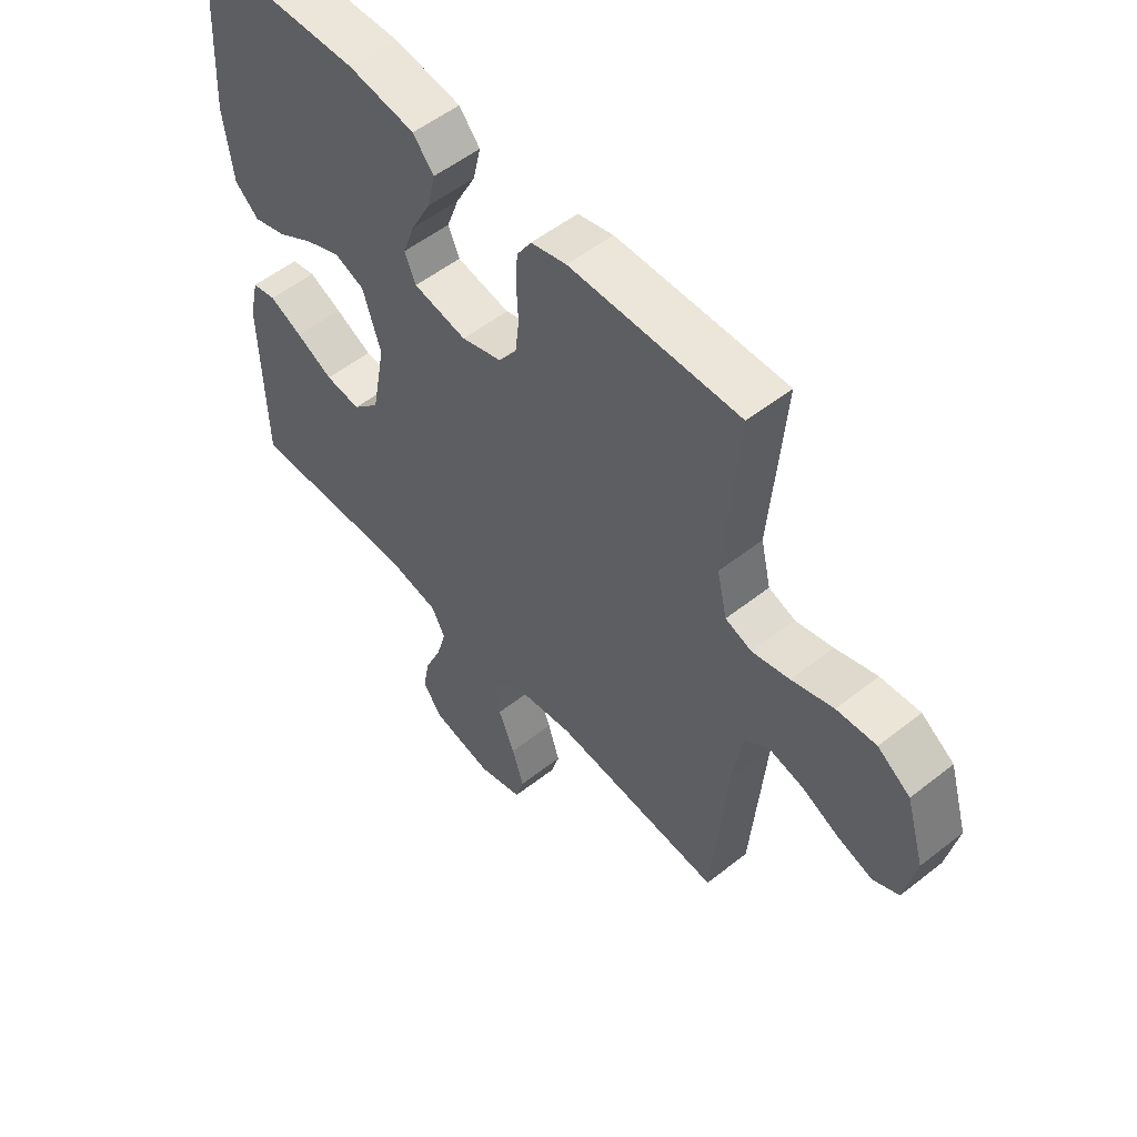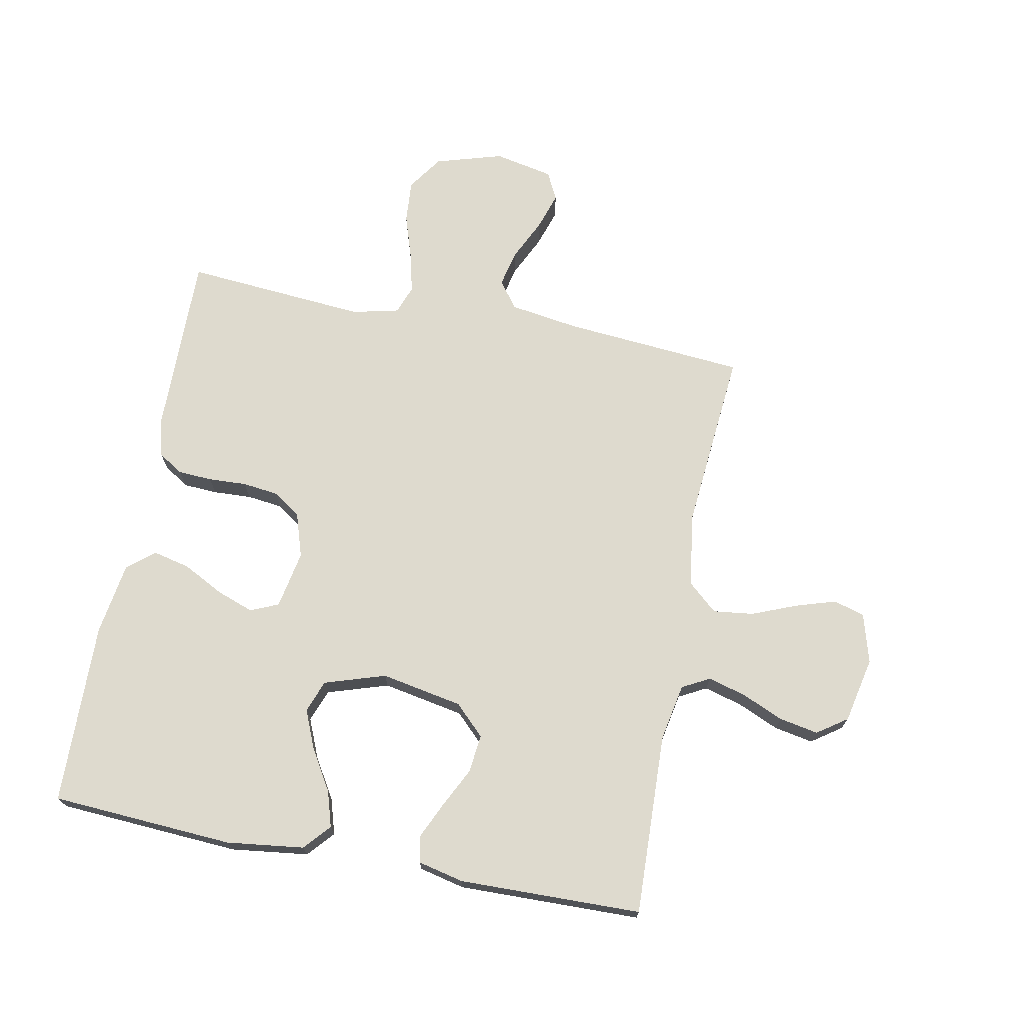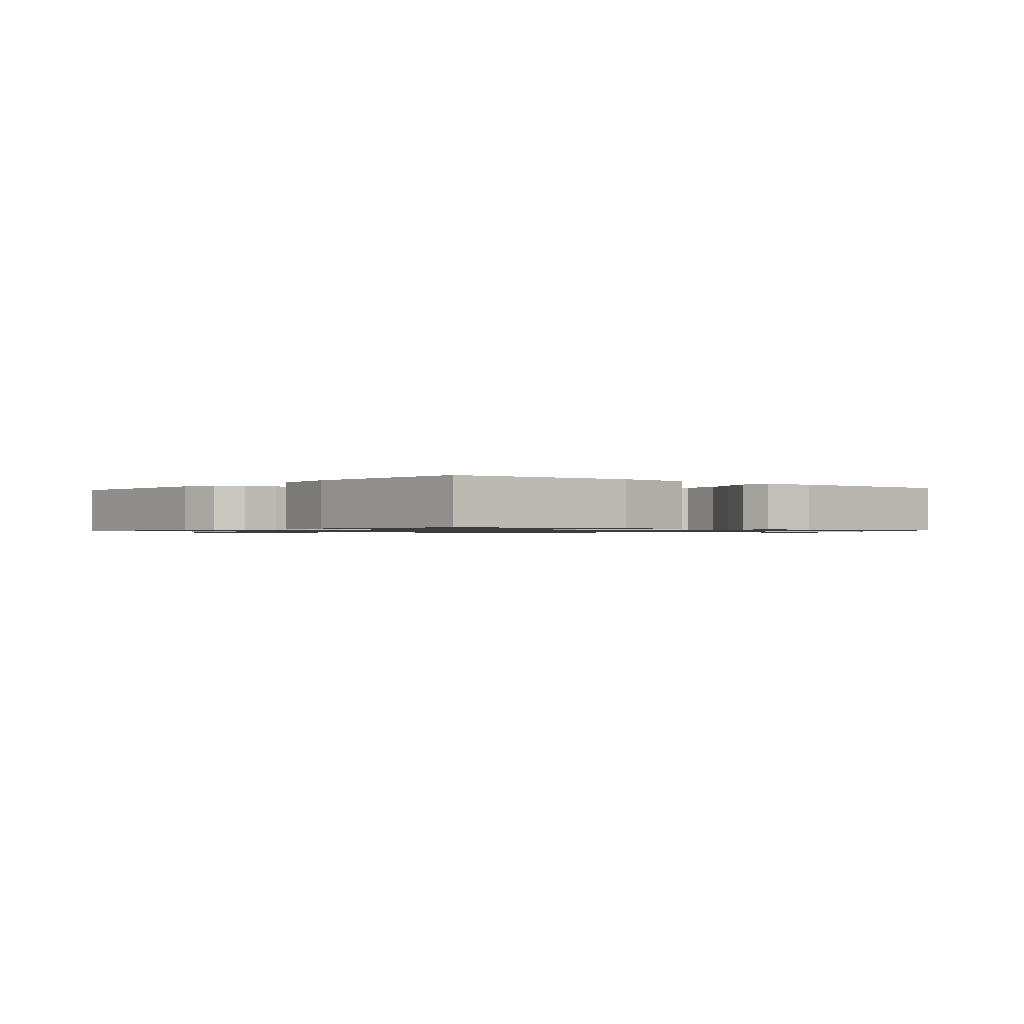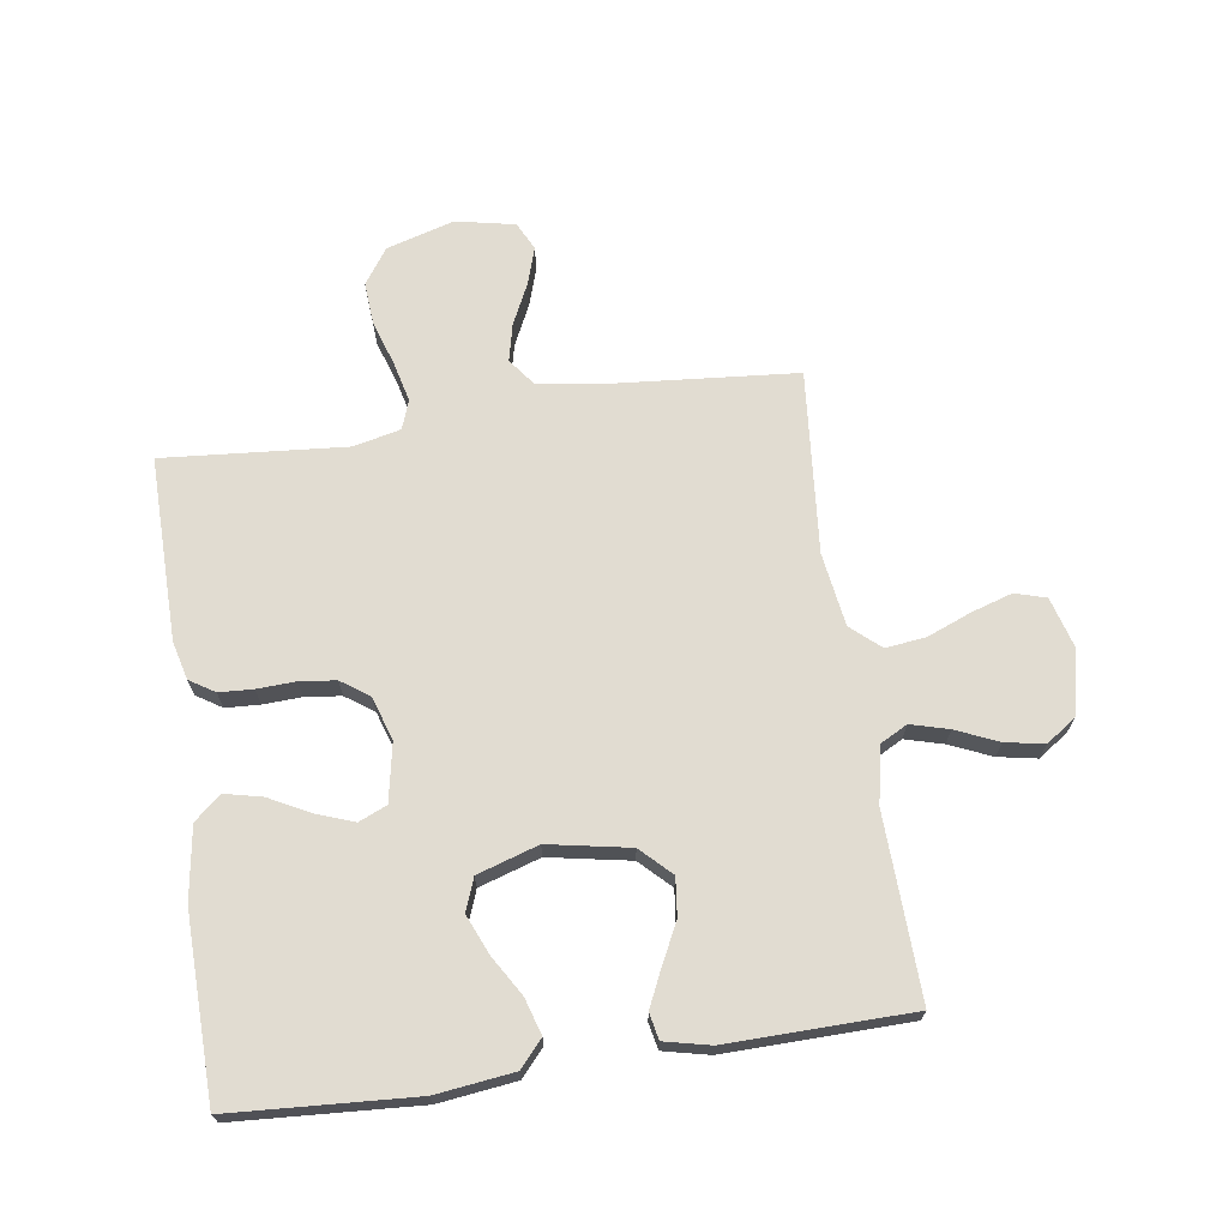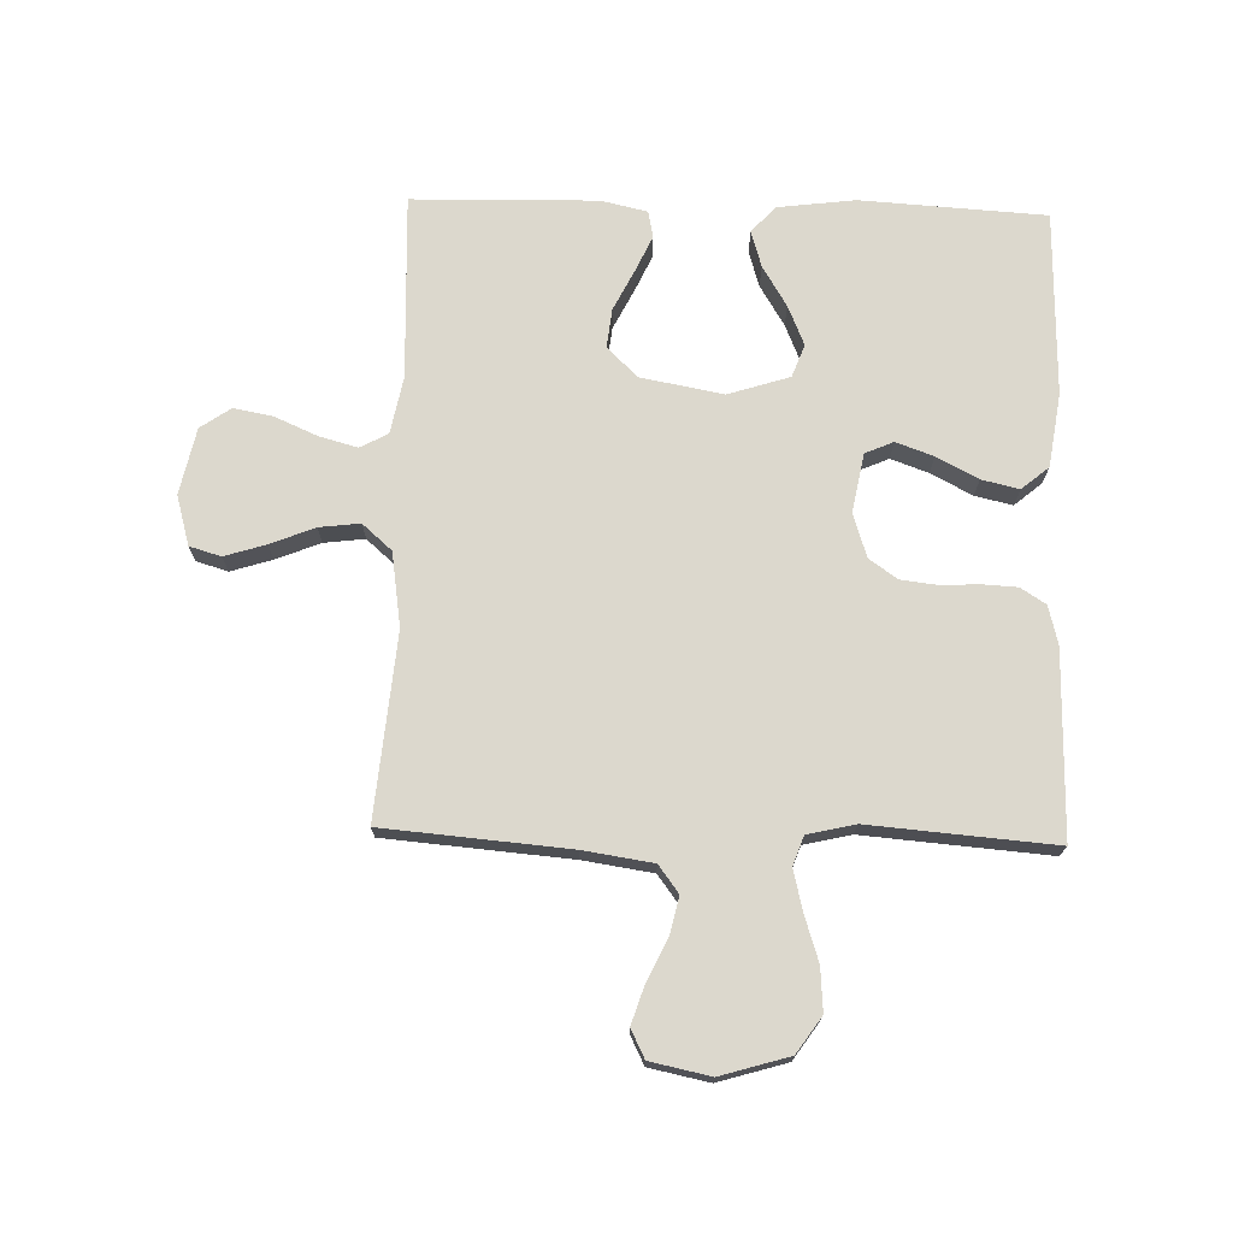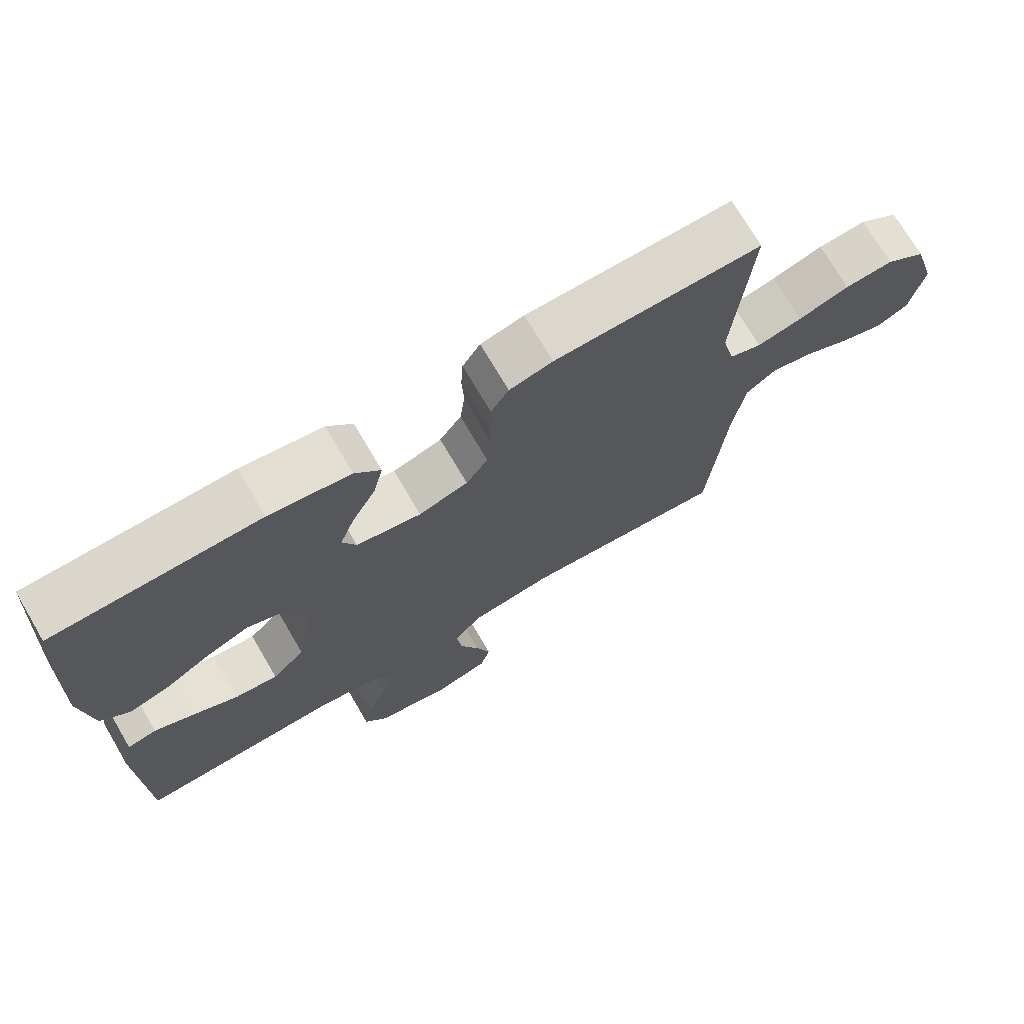
<metadata>
{"format":"obj","ext":"obj","renderer":"f3d","projection":"perspective","resolution":1024,"background":"white","views":[{"elev":53.9,"azim":-130.0,"up":"+Z"},{"elev":71.3,"azim":101.0,"up":"+Y"},{"elev":-0.9,"azim":50.1,"up":"+Y"},{"elev":69.0,"azim":81.7,"up":"+Y"},{"elev":72.4,"azim":-88.4,"up":"+Y"},{"elev":72.6,"azim":149.6,"up":"+Z"}]}
</metadata>
<code>
v 0.5 0.07 0.5
v 0.518 0.07 0.2
v 0.502 0.07 0.073
v 0.459 0.07 0.035
v 0.4 0.07 0.053
v 0.334 0.07 0.093
v 0.27 0.07 0.12
v 0.217 0.07 0.1
v 0.185 0.07 0
v 0.21 0.07 -0.134
v 0.258 0.07 -0.183
v 0.321 0.07 -0.176
v 0.387 0.07 -0.143
v 0.446 0.07 -0.116
v 0.489 0.07 -0.125
v 0.506 0.07 -0.2
v 0.5 0.07 -0.5
v 0.2 0.07 -0.489
v 0.107 0.07 -0.507
v 0.083 0.07 -0.552
v 0.1 0.07 -0.614
v 0.13 0.07 -0.683
v 0.142 0.07 -0.747
v 0.108 0.07 -0.796
v 0 0.07 -0.819
v -0.081 0.07 -0.796
v -0.096 0.07 -0.745
v -0.075 0.07 -0.678
v -0.046 0.07 -0.606
v -0.038 0.07 -0.54
v -0.08 0.07 -0.492
v -0.2 0.07 -0.474
v -0.5 0.07 -0.5
v -0.525 0.07 -0.2
v -0.542 0.07 -0.087
v -0.586 0.07 -0.054
v -0.647 0.07 -0.068
v -0.714 0.07 -0.1
v -0.776 0.07 -0.12
v -0.822 0.07 -0.097
v -0.842 0.07 0
v -0.809 0.07 0.111
v -0.751 0.07 0.151
v -0.681 0.07 0.146
v -0.607 0.07 0.122
v -0.541 0.07 0.106
v -0.494 0.07 0.123
v -0.476 0.07 0.2
v -0.5 0.07 0.5
v -0.2 0.07 0.496
v -0.137 0.07 0.48
v -0.111 0.07 0.439
v -0.108 0.07 0.383
v -0.111 0.07 0.32
v -0.104 0.07 0.261
v -0.072 0.07 0.215
v 0 0.07 0.192
v 0.095 0.07 0.21
v 0.115 0.07 0.256
v 0.093 0.07 0.317
v 0.058 0.07 0.384
v 0.044 0.07 0.445
v 0.081 0.07 0.489
v 0.2 0.07 0.507
v 0.5 0 0.5
v 0.518 0 0.2
v 0.502 0 0.073
v 0.459 0 0.035
v 0.4 0 0.053
v 0.334 0 0.093
v 0.27 0 0.12
v 0.217 0 0.1
v 0.185 0 0
v 0.21 0 -0.134
v 0.258 0 -0.183
v 0.321 0 -0.176
v 0.387 0 -0.143
v 0.446 0 -0.116
v 0.489 0 -0.125
v 0.506 0 -0.2
v 0.5 0 -0.5
v 0.2 0 -0.489
v 0.107 0 -0.507
v 0.083 0 -0.552
v 0.1 0 -0.614
v 0.13 0 -0.683
v 0.142 0 -0.747
v 0.108 0 -0.796
v 0 0 -0.819
v -0.081 0 -0.796
v -0.096 0 -0.745
v -0.075 0 -0.678
v -0.046 0 -0.606
v -0.038 0 -0.54
v -0.08 0 -0.492
v -0.2 0 -0.474
v -0.5 0 -0.5
v -0.525 0 -0.2
v -0.542 0 -0.087
v -0.586 0 -0.054
v -0.647 0 -0.068
v -0.714 0 -0.1
v -0.776 0 -0.12
v -0.822 0 -0.097
v -0.842 0 0
v -0.809 0 0.111
v -0.751 0 0.151
v -0.681 0 0.146
v -0.607 0 0.122
v -0.541 0 0.106
v -0.494 0 0.123
v -0.476 0 0.2
v -0.5 0 0.5
v -0.2 0 0.496
v -0.137 0 0.48
v -0.111 0 0.439
v -0.108 0 0.383
v -0.111 0 0.32
v -0.104 0 0.261
v -0.072 0 0.215
v 0 0 0.192
v 0.095 0 0.21
v 0.115 0 0.256
v 0.093 0 0.317
v 0.058 0 0.384
v 0.044 0 0.445
v 0.081 0 0.489
v 0.2 0 0.507
f 4 5 6
f 3 4 6
f 2 3 6
f 1 2 6
f 64 1 6
f 63 64 6
f 62 63 6
f 61 62 6
f 60 61 6
f 59 60 6 7
f 58 59 7 8
f 57 58 8 9
f 56 57 9 10
f 52 53 54
f 51 52 54
f 50 51 54
f 49 50 54
f 48 49 54
f 47 48 54 55
f 46 47 55 56
f 43 44 45
f 42 43 45
f 41 42 45
f 40 41 45
f 39 40 45
f 38 39 45
f 37 38 45
f 36 37 45 46
f 46 56 10
f 36 46 10
f 35 36 10
f 32 33 34
f 35 10 11
f 34 35 11
f 32 34 11
f 31 32 11
f 27 28 29
f 26 27 29
f 25 26 29
f 24 25 29
f 23 24 29
f 22 23 29
f 21 22 29
f 20 21 29 30
f 30 31 11
f 20 30 11
f 19 20 11
f 16 17 18
f 15 16 18
f 14 15 18
f 13 14 18
f 12 13 18
f 11 12 18 19
f 70 69 68
f 70 68 67
f 70 67 66
f 70 66 65
f 70 65 128
f 70 128 127
f 70 127 126
f 70 126 125
f 70 125 124
f 71 70 124 123
f 72 71 123 122
f 73 72 122 121
f 74 73 121 120
f 118 117 116
f 118 116 115
f 118 115 114
f 118 114 113
f 118 113 112
f 119 118 112 111
f 120 119 111 110
f 109 108 107
f 109 107 106
f 109 106 105
f 109 105 104
f 109 104 103
f 109 103 102
f 109 102 101
f 110 109 101 100
f 74 120 110
f 74 110 100
f 74 100 99
f 98 97 96
f 75 74 99
f 75 99 98
f 75 98 96
f 75 96 95
f 93 92 91
f 93 91 90
f 93 90 89
f 93 89 88
f 93 88 87
f 93 87 86
f 93 86 85
f 94 93 85 84
f 75 95 94
f 75 94 84
f 75 84 83
f 82 81 80
f 82 80 79
f 82 79 78
f 82 78 77
f 82 77 76
f 83 82 76 75
f 1 65 66 2
f 2 66 67 3
f 3 67 68 4
f 4 68 69 5
f 5 69 70 6
f 6 70 71 7
f 7 71 72 8
f 8 72 73 9
f 9 73 74 10
f 10 74 75 11
f 11 75 76 12
f 12 76 77 13
f 13 77 78 14
f 14 78 79 15
f 15 79 80 16
f 16 80 81 17
f 17 81 82 18
f 18 82 83 19
f 19 83 84 20
f 20 84 85 21
f 21 85 86 22
f 22 86 87 23
f 23 87 88 24
f 24 88 89 25
f 25 89 90 26
f 26 90 91 27
f 27 91 92 28
f 28 92 93 29
f 29 93 94 30
f 30 94 95 31
f 31 95 96 32
f 32 96 97 33
f 33 97 98 34
f 34 98 99 35
f 35 99 100 36
f 36 100 101 37
f 37 101 102 38
f 38 102 103 39
f 39 103 104 40
f 40 104 105 41
f 41 105 106 42
f 42 106 107 43
f 43 107 108 44
f 44 108 109 45
f 45 109 110 46
f 46 110 111 47
f 47 111 112 48
f 48 112 113 49
f 49 113 114 50
f 50 114 115 51
f 51 115 116 52
f 52 116 117 53
f 53 117 118 54
f 54 118 119 55
f 55 119 120 56
f 56 120 121 57
f 57 121 122 58
f 58 122 123 59
f 59 123 124 60
f 60 124 125 61
f 61 125 126 62
f 62 126 127 63
f 63 127 128 64
f 64 128 65 1

</code>
